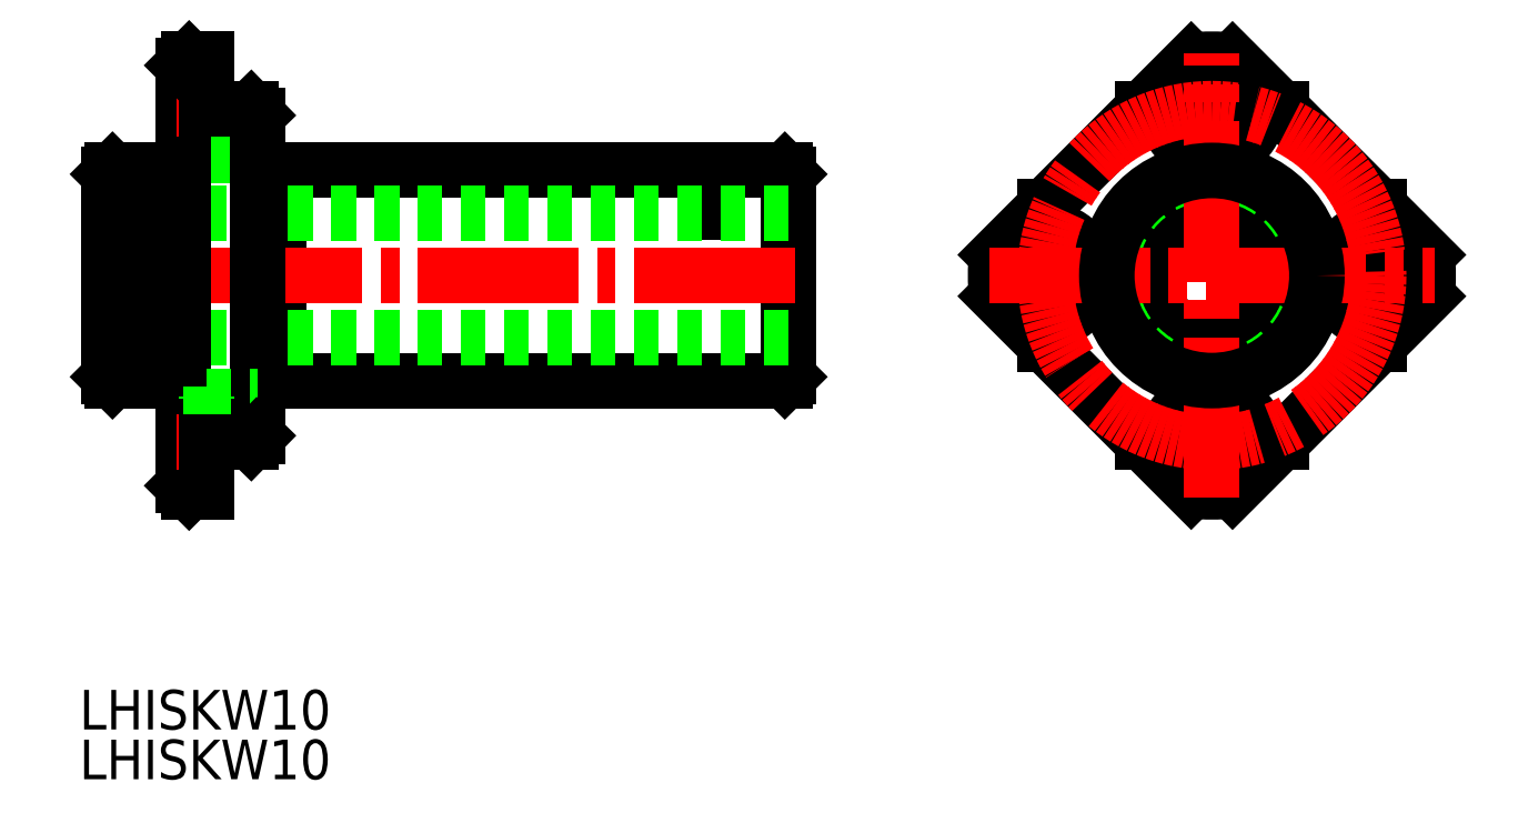
<metadata>
{"format":"dxf","ext":"dxf","renderer":"ezdxf+matplotlib","layout":"modelspace","background":"white","min_lineweight":24,"dpi":150}
</metadata>
<code>
0
SECTION
2
ENTITIES
0
TEXT
8
0
10
195.4
20
433.1
30
0
40
3.2
1
LHISKW10
0
TEXT
8
0
10
195.4
20
437.1
30
0
40
3.2
1
LHISKW10
0
CIRCLE
8
0
10
273.5
20
473.8
30
0
40
2.25
0
CIRCLE
8
0
10
300.5
20
473.8
30
0
40
2.25
0
LINE
8
0
10
269.6
20
475.5
30
0
11
285.4
21
491.2
31
0
0
ARC
8
0
10
287
20
473.8
30
0
40
17.5
50
84.52
51
95.48
0
LINE
8
0
10
288.7
20
491.2
30
0
11
304.5
21
475.5
31
0
0
ARC
8
0
10
287
20
473.8
30
0
40
17.5
50
354.5
51
5.482
0
LINE
8
0
10
285.4
20
456.4
30
0
11
269.6
21
472.1
31
0
0
ARC
8
0
10
287
20
473.8
30
0
40
17.5
50
174.5
51
185.5
0
CIRCLE
8
0
10
287
20
487.3
30
0
40
2.25
0
CIRCLE
8
0
10
287
20
460.3
30
0
40
2.25
0
LINE
8
0
10
304.5
20
472.1
30
0
11
288.7
21
456.4
31
0
0
ARC
8
0
10
287
20
473.8
30
0
40
17.5
50
264.5
51
275.5
0
LINE
8
0
10
283.3
20
460.3
30
0
11
281.5
21
460.3
31
0
0
LINE
8
0
10
292.6
20
460.3
30
0
11
290.8
21
460.3
31
0
0
LINE
8
0
10
300.5
20
470.1
30
0
11
300.5
21
468.2
31
0
0
ARC
8
0
10
287
20
460.3
30
0
40
3.75
50
0
51
180
0
ARC
8
0
10
300.5
20
473.8
30
0
40
3.75
50
90
51
270
0
ARC
8
0
10
273.5
20
473.8
30
0
40
3.75
50
270
51
90
0
LINE
8
0
10
300.5
20
479.4
30
0
11
300.5
21
477.6
31
0
0
LINE
8
0
10
273.5
20
477.6
30
0
11
273.5
21
479.4
31
0
0
LINE
8
0
10
273.5
20
468.2
30
0
11
273.5
21
470.1
31
0
0
ARC
8
0
10
287
20
487.3
30
0
40
3.75
50
180
51
0
0
LINE
8
0
10
290.8
20
487.3
30
0
11
292.6
21
487.3
31
0
0
LINE
8
0
10
281.5
20
487.3
30
0
11
283.3
21
487.3
31
0
0
CIRCLE
8
0
10
287
20
473.8
30
0
40
5
0
CIRCLE
8
0
10
287
20
473.8
30
0
40
8.275
0
LINE
8
CENTER
10
269
20
473.8
30
0
11
305
21
473.8
31
0
0
LINE
8
CENTER
10
287
20
455.8
30
0
11
287
21
491.8
31
0
0
CIRCLE
8
CENTER
10
287
20
473.8
30
0
40
13.5
0
CIRCLE
8
0
10
287
20
473.8
30
0
40
8.5
0
LINE
8
0
10
211.5
20
482.1
30
0
11
211.5
21
465.3
31
0
0
LINE
8
0
10
211.5
20
482.3
30
0
11
252.5
21
482.3
31
0
0
LINE
8
0
10
252.8
20
465.6
30
0
11
252.8
21
482
31
0
0
LINE
8
0
10
252.8
20
482
30
0
11
252.5
21
482.3
31
0
0
LINE
8
0
10
209.8
20
482.1
30
0
11
211.5
21
482.1
31
0
0
LINE
8
0
10
211.5
20
482.1
30
0
11
211.5
21
482.3
31
0
0
LINE
8
0
10
246.2
20
478.9
30
0
11
246.2
21
478.9
31
0
0
LINE
8
0
10
246.2
20
478.9
30
0
11
246.2
21
478.9
31
0
0
LINE
8
0
10
252.5
20
465.3
30
0
11
211.5
21
465.3
31
0
0
LINE
8
0
10
252.8
20
465.6
30
0
11
252.5
21
465.3
31
0
0
LINE
8
0
10
211.5
20
465.5
30
0
11
209.8
21
465.5
31
0
0
LINE
8
CENTER
10
253.3
20
473.8
30
0
11
196.8
21
473.8
31
0
0
LINE
8
0
10
252.8
20
478.8
30
0
11
197.8
21
478.8
31
0
0
LINE
8
0
10
252.8
20
468.8
30
0
11
197.8
21
468.8
31
0
0
LINE
8
0
10
202
20
482.1
30
0
11
202
21
465.3
31
0
0
LINE
8
0
10
202
20
482.3
30
0
11
198.1
21
482.3
31
0
0
LINE
8
0
10
197.8
20
465.6
30
0
11
197.8
21
482
31
0
0
LINE
8
0
10
197.8
20
482
30
0
11
198.1
21
482.3
31
0
0
LINE
8
0
10
203.8
20
482.1
30
0
11
202
21
482.1
31
0
0
LINE
8
0
10
202
20
482.1
30
0
11
202
21
482.3
31
0
0
LINE
8
0
10
198.1
20
465.3
30
0
11
202
21
465.3
31
0
0
LINE
8
0
10
197.8
20
465.6
30
0
11
198.1
21
465.3
31
0
0
LINE
8
0
10
202
20
465.5
30
0
11
203.8
21
465.5
31
0
0
LINE
8
0
10
204.3
20
491.3
30
0
11
205.7
21
491.3
31
0
0
LINE
8
0
10
203.8
20
483.1
30
0
11
203.8
21
482.1
31
0
0
LINE
8
0
10
205.7
20
489.6
30
0
11
203.8
21
489.6
31
0
0
LINE
8
0
10
203.8
20
485.1
30
0
11
205.7
21
485.1
31
0
0
LINE
8
0
10
203.8
20
485.1
30
0
11
203.8
21
489.6
31
0
0
LINE
8
0
10
205.7
20
487.3
30
0
11
205.7
21
483.6
31
0
0
LINE
8
0
10
205.7
20
483.6
30
0
11
209.8
21
483.6
31
0
0
LINE
8
0
10
203.8
20
485.1
30
0
11
203.8
21
483.1
31
0
0
LINE
8
0
10
203.8
20
490.8
30
0
11
203.8
21
489.6
31
0
0
LINE
8
0
10
209.3
20
487.3
30
0
11
205.7
21
487.3
31
0
0
LINE
8
0
10
209.8
20
460.8
30
0
11
209.8
21
486.8
31
0
0
LINE
8
0
10
204.3
20
456.3
30
0
11
205.7
21
456.3
31
0
0
LINE
8
CENTER
10
203.3
20
487.3
30
0
11
206.2
21
487.3
31
0
0
LINE
8
0
10
203.8
20
456.8
30
0
11
203.8
21
482.1
31
0
0
LINE
8
0
10
203.8
20
490.8
30
0
11
204.3
21
491.3
31
0
0
LINE
8
0
10
209.8
20
486.8
30
0
11
209.3
21
487.3
31
0
0
LINE
8
0
10
203.8
20
456.8
30
0
11
204.3
21
456.3
31
0
0
LINE
8
0
10
205.7
20
491.3
30
0
11
205.7
21
487.3
31
0
0
LINE
8
0
10
205.7
20
458.1
30
0
11
203.8
21
458.1
31
0
0
LINE
8
0
10
203.8
20
462.6
30
0
11
205.7
21
462.6
31
0
0
LINE
8
0
10
205.7
20
460.3
30
0
11
205.7
21
464.1
31
0
0
LINE
8
0
10
205.7
20
464.1
30
0
11
209.8
21
464.1
31
0
0
LINE
8
0
10
209.3
20
460.3
30
0
11
205.7
21
460.3
31
0
0
LINE
8
CENTER
10
203.3
20
460.3
30
0
11
206.2
21
460.3
31
0
0
LINE
8
0
10
209.8
20
460.8
30
0
11
209.3
21
460.3
31
0
0
LINE
8
0
10
205.7
20
456.3
30
0
11
205.7
21
460.3
31
0
0
VIEWPORT
8
0
10
5.614
20
3.902
30
0
40
9.313
41
6.293
68
     1
69
     1
0
VIEWPORT
8
0
10
5.614
20
3.902
30
0
40
8.982
41
6.243
68
     2
69
     2
0
ENDSEC
0
EOF

</code>
